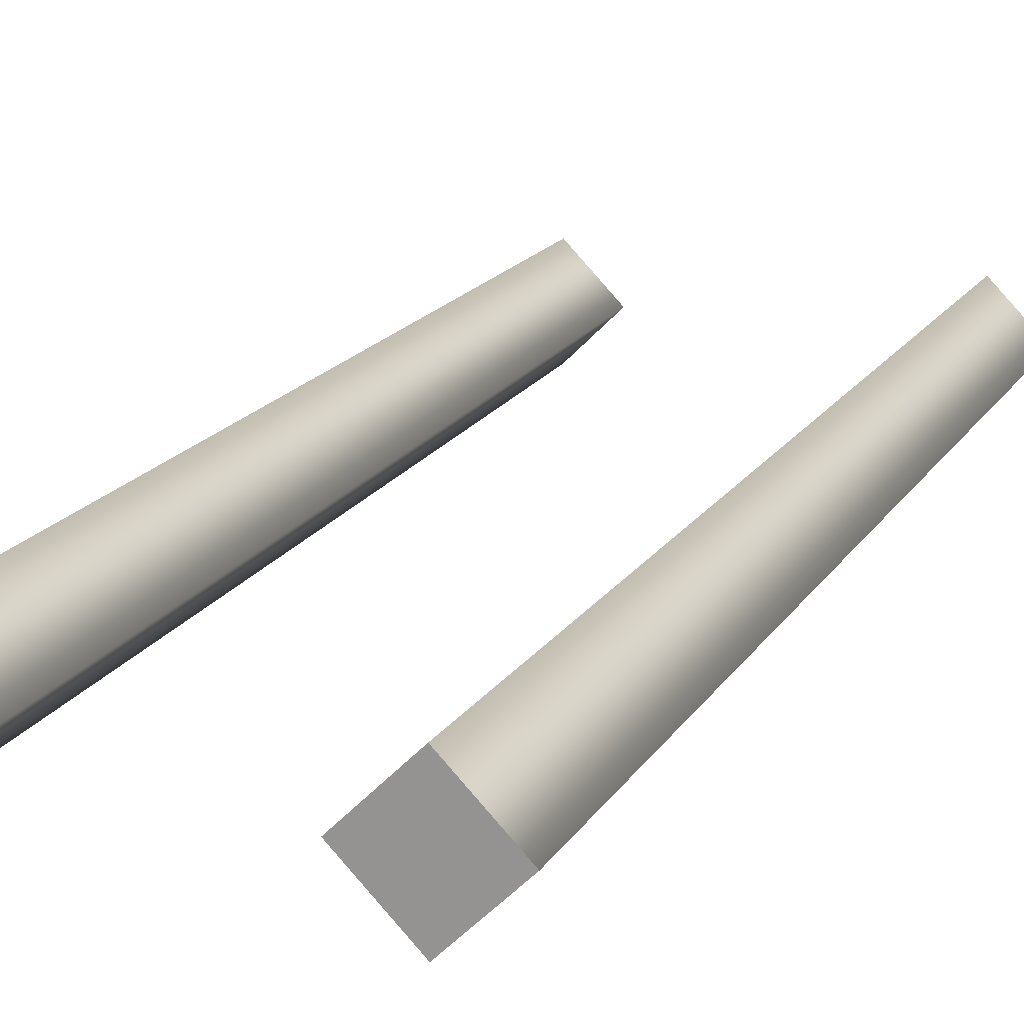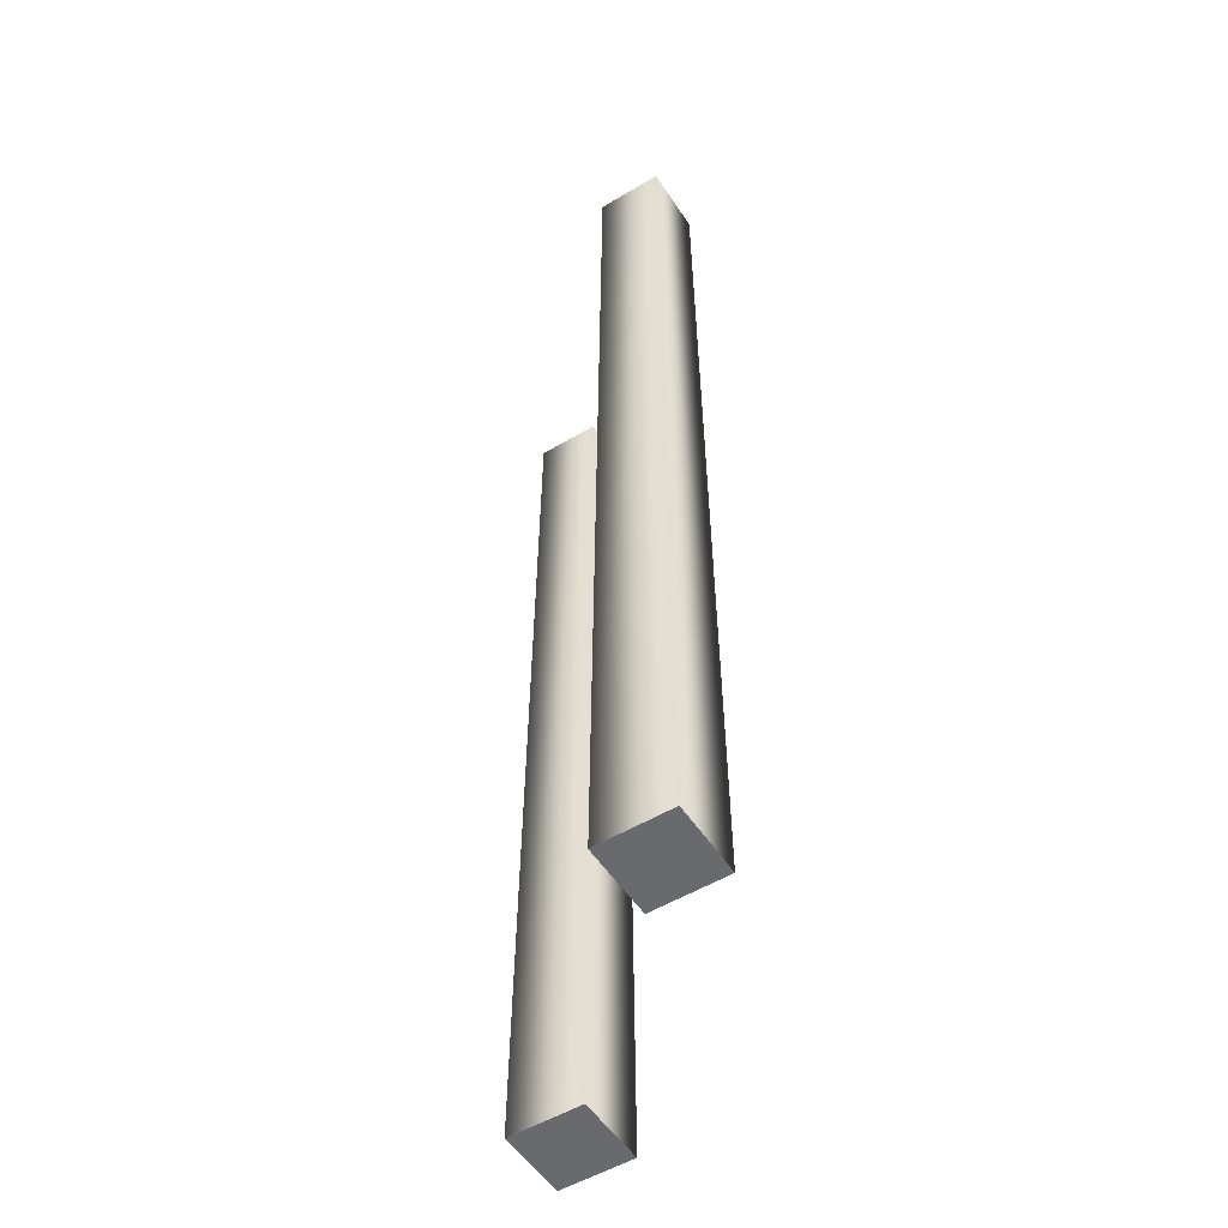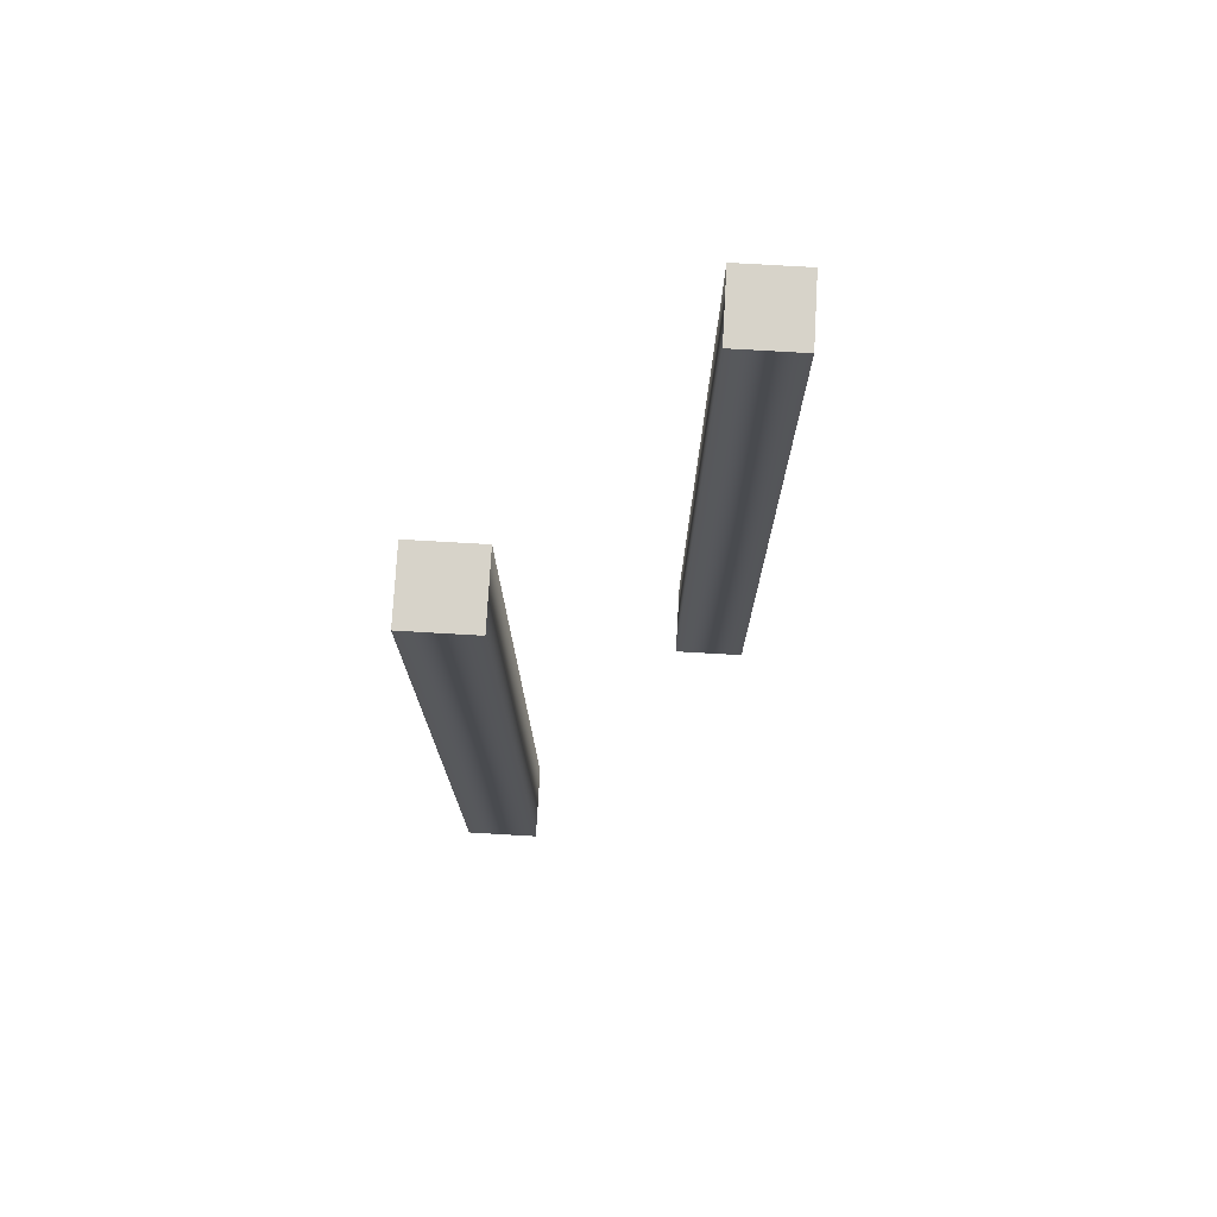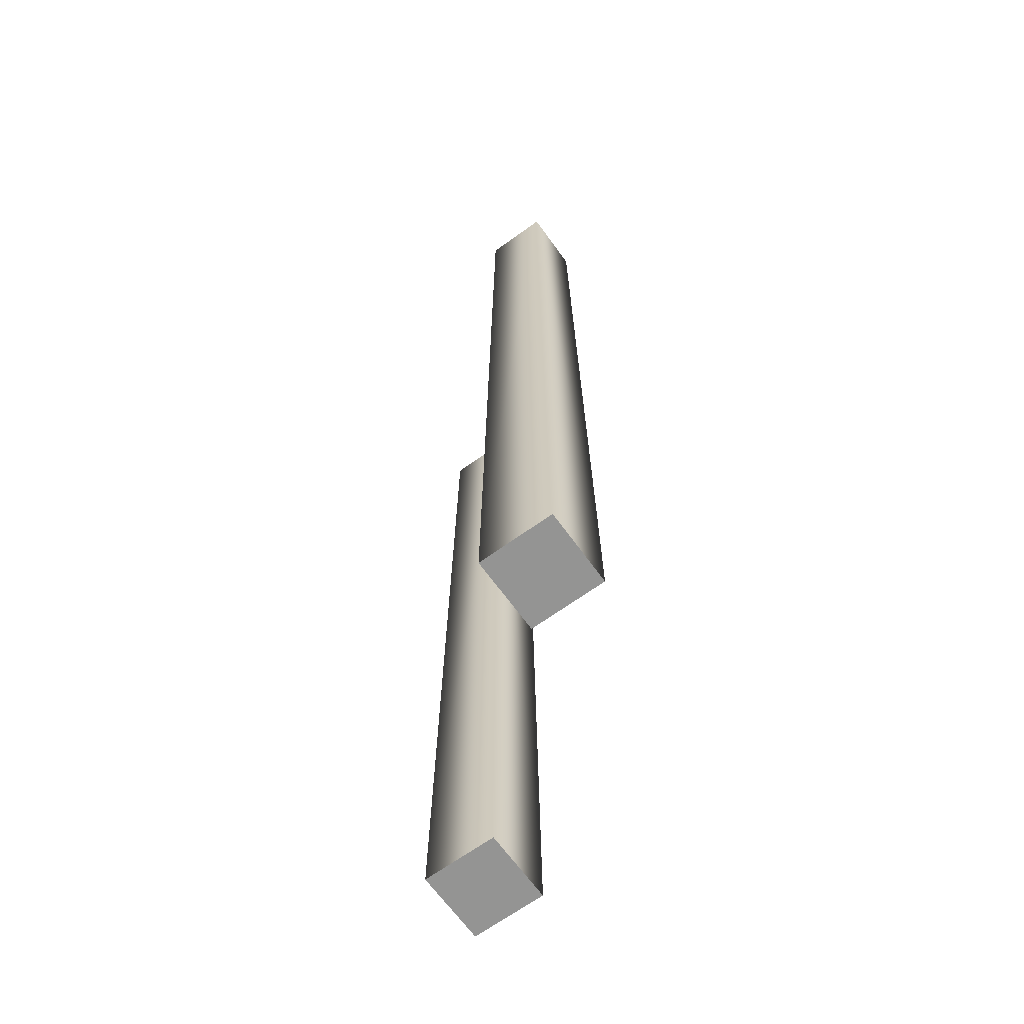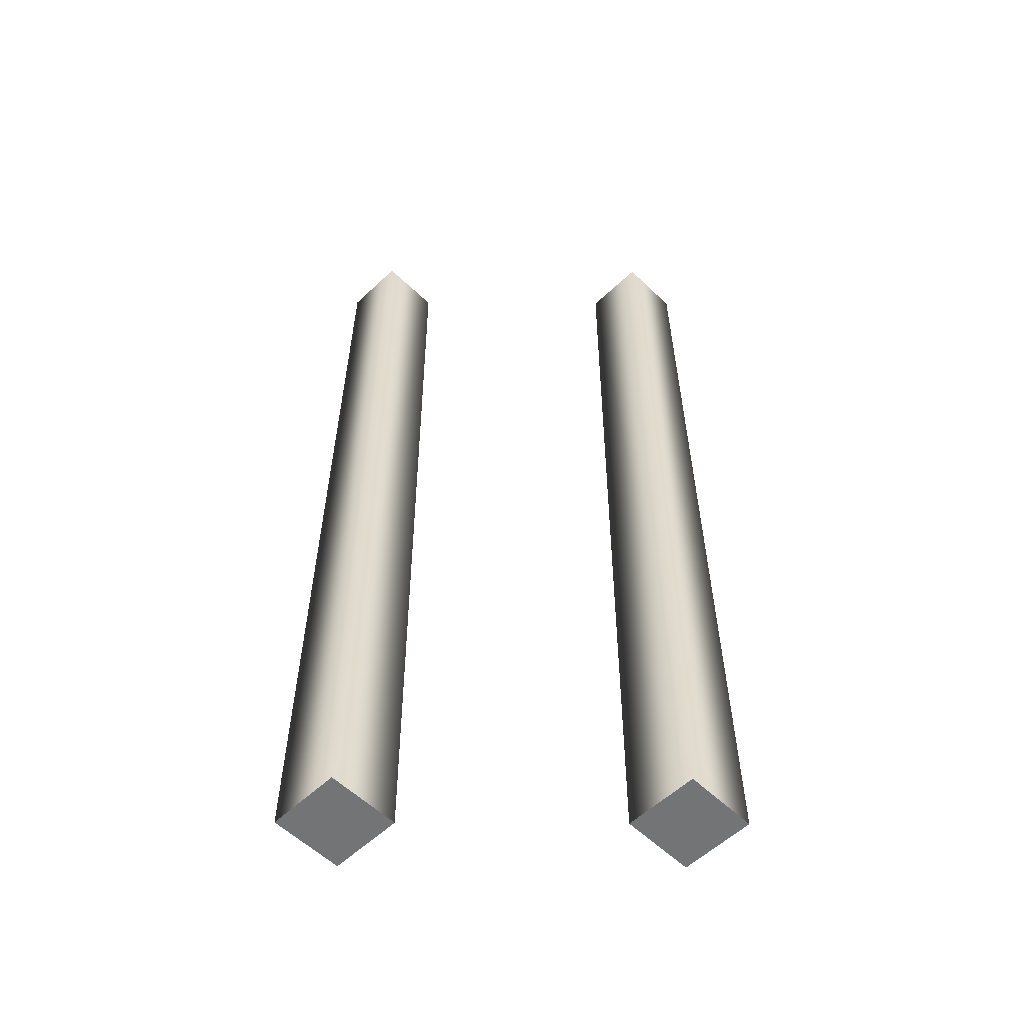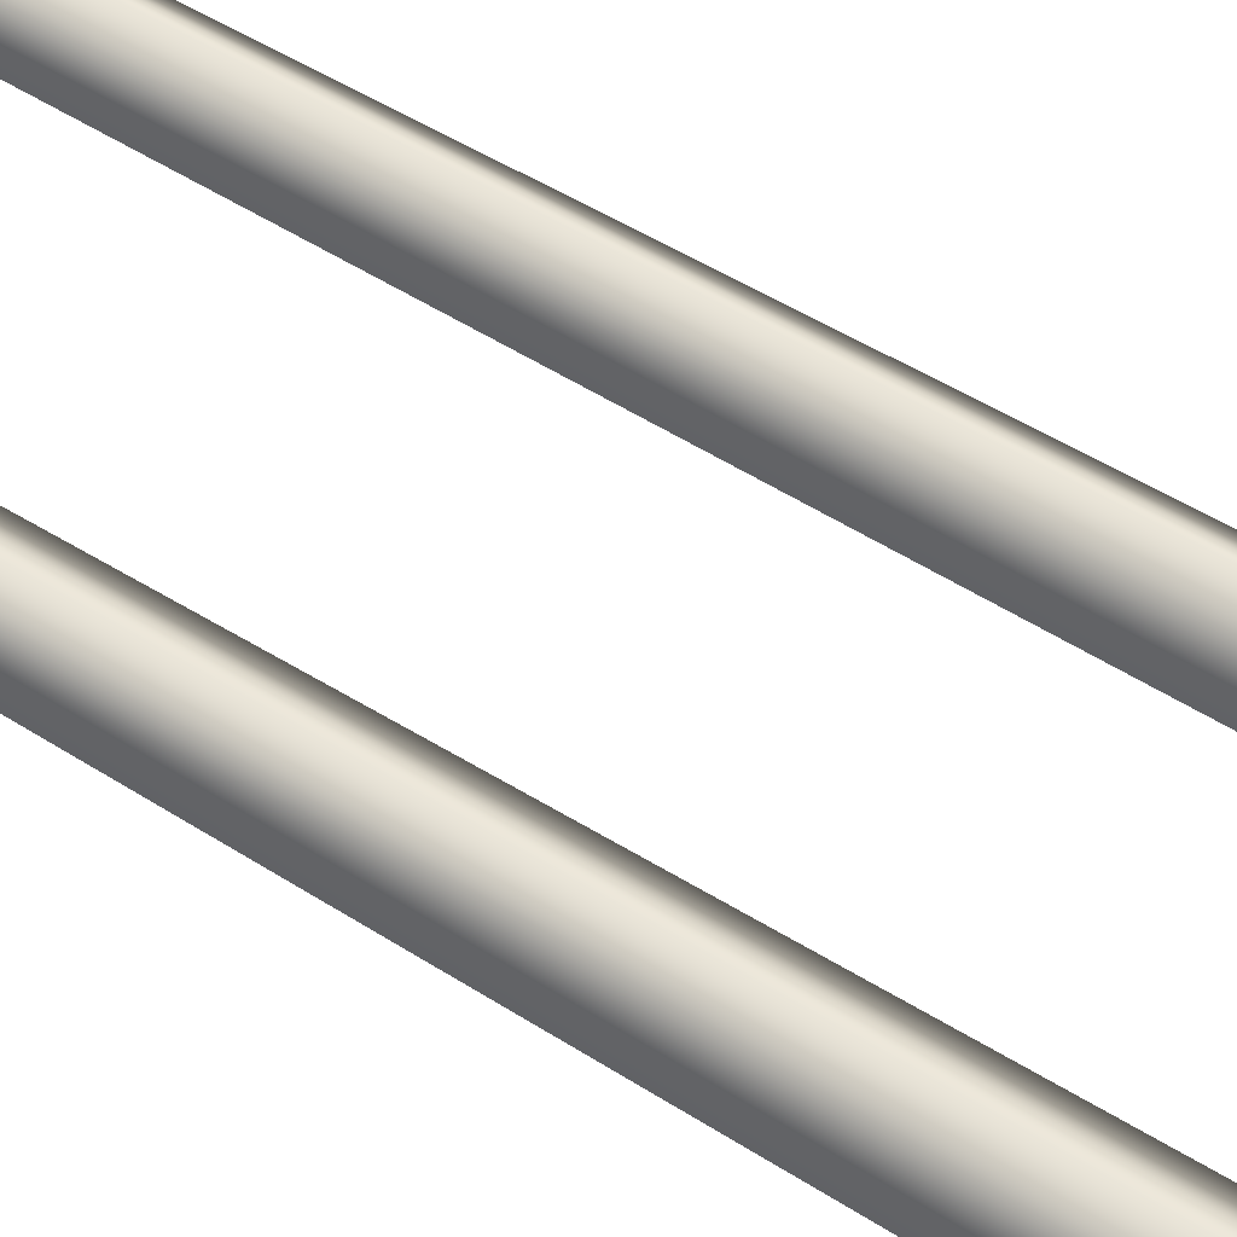
<metadata>
{"format":"obj","ext":"obj","renderer":"f3d","projection":"perspective","resolution":1024,"background":"white","views":[{"elev":17.2,"azim":21.7,"up":"+Z"},{"elev":-53.2,"azim":77.6,"up":"+Y"},{"elev":76.4,"azim":138.3,"up":"+Y"},{"elev":-67.1,"azim":80.9,"up":"+Y"},{"elev":-56.2,"azim":179.7,"up":"+Y"},{"elev":57.2,"azim":-57.4,"up":"+Z"}]}
</metadata>
<code>
g okake_mesh
v -0.1051 2.411 -1.177e-06
v -0.07852 2.411 0.0266
v -0.05192 2.411 -1.177e-06
v -0.1019 2.907 -1.177e-06
v -0.0551 2.907 -1.177e-06
v -0.07852 2.907 0.02343
v 0.05192 2.411 -1.177e-06
v 0.07852 2.411 0.0266
v 0.1051 2.411 -1.177e-06
v 0.0551 2.907 -1.177e-06
v 0.1019 2.907 -1.177e-06
v 0.07852 2.907 0.02343
v -0.1051 2.411 -1.177e-06
v -0.05192 2.411 -1.177e-06
v -0.07852 2.411 -0.0266
v -0.1019 2.907 -1.177e-06
v -0.07852 2.907 -0.02343
v -0.0551 2.907 -1.177e-06
v 0.05192 2.411 -1.177e-06
v 0.1051 2.411 -1.177e-06
v 0.07852 2.411 -0.0266
v 0.0551 2.907 -1.177e-06
v 0.07852 2.907 -0.02343
v 0.1019 2.907 -1.177e-06
v -0.07852 2.411 0.0266
v -0.0551 2.907 -1.177e-06
v -0.05192 2.411 -1.177e-06
v -0.07852 2.907 0.02343
v -0.1019 2.907 -1.177e-06
v -0.1051 2.411 -1.177e-06
v 0.07852 2.411 0.0266
v 0.1019 2.907 -1.177e-06
v 0.1051 2.411 -1.177e-06
v 0.07852 2.907 0.02343
v 0.0551 2.907 -1.177e-06
v 0.05192 2.411 -1.177e-06
v -0.07852 2.411 -0.0266
v -0.05192 2.411 -1.177e-06
v -0.0551 2.907 -1.177e-06
v -0.07852 2.907 -0.02343
v -0.1019 2.907 -1.177e-06
v -0.1051 2.411 -1.177e-06
v 0.07852 2.411 -0.0266
v 0.1051 2.411 -1.177e-06
v 0.1019 2.907 -1.177e-06
v 0.07852 2.907 -0.02343
v 0.0551 2.907 -1.177e-06
v 0.05192 2.411 -1.177e-06
g okake_mesh_0
f 3 2 1
f 6 5 4
f 9 8 7
f 12 11 10
f 15 14 13
f 18 17 16
f 21 20 19
f 24 23 22
f 27 26 25
f 26 28 25
f 28 29 25
f 29 30 25
f 33 32 31
f 32 34 31
f 34 35 31
f 35 36 31
f 39 38 37
f 40 39 37
f 40 37 41
f 37 42 41
f 45 44 43
f 46 45 43
f 46 43 47
f 43 48 47

</code>
